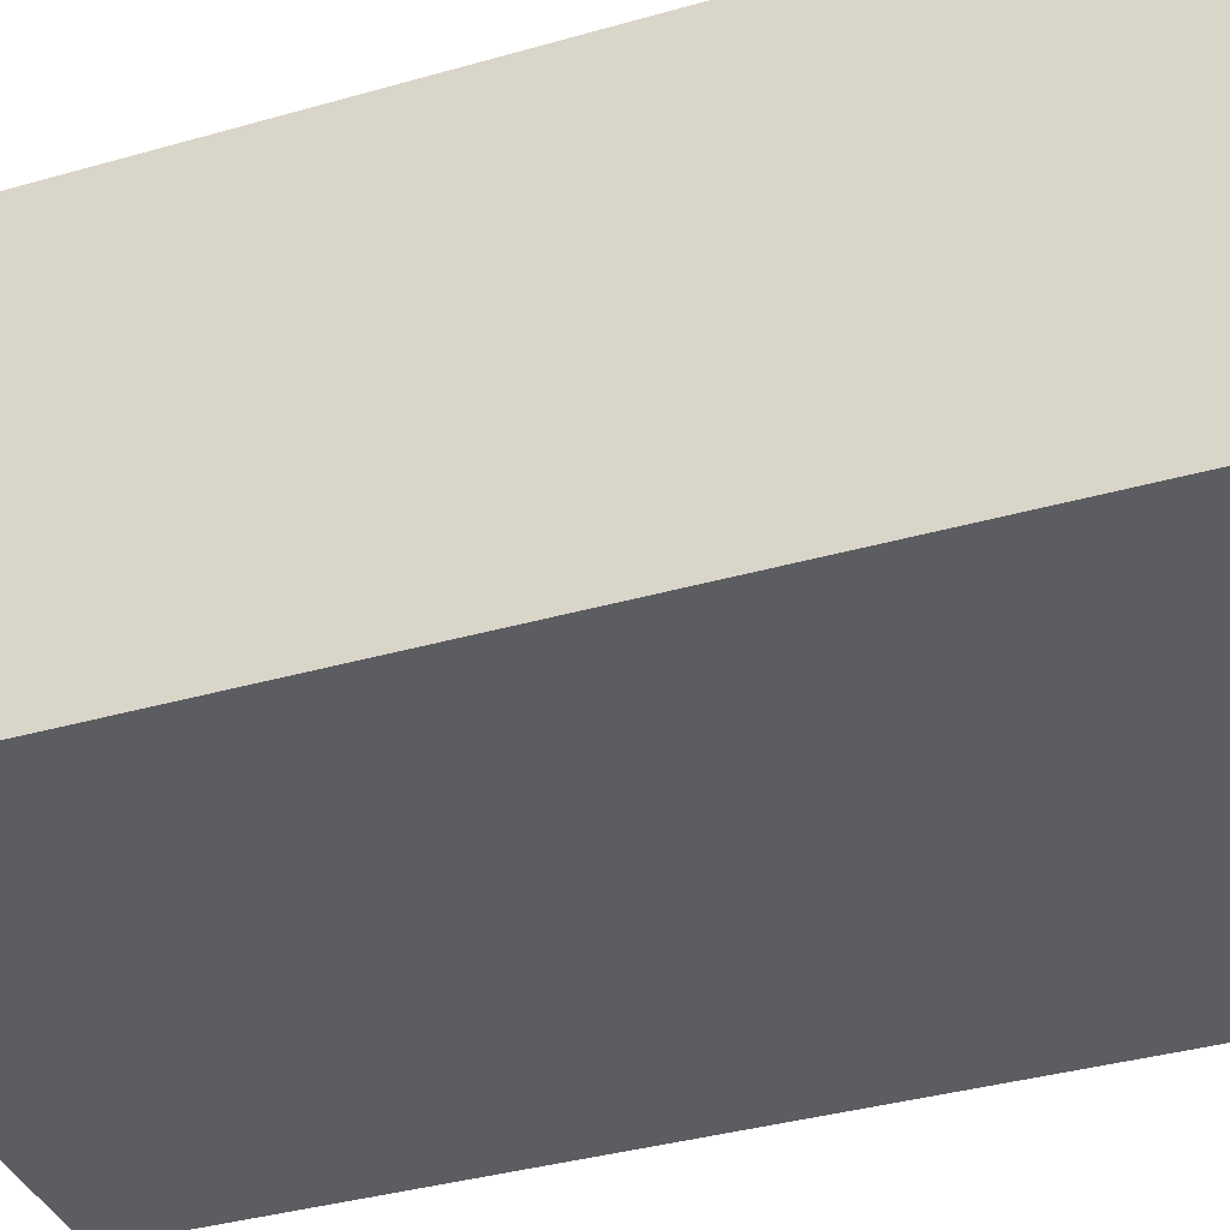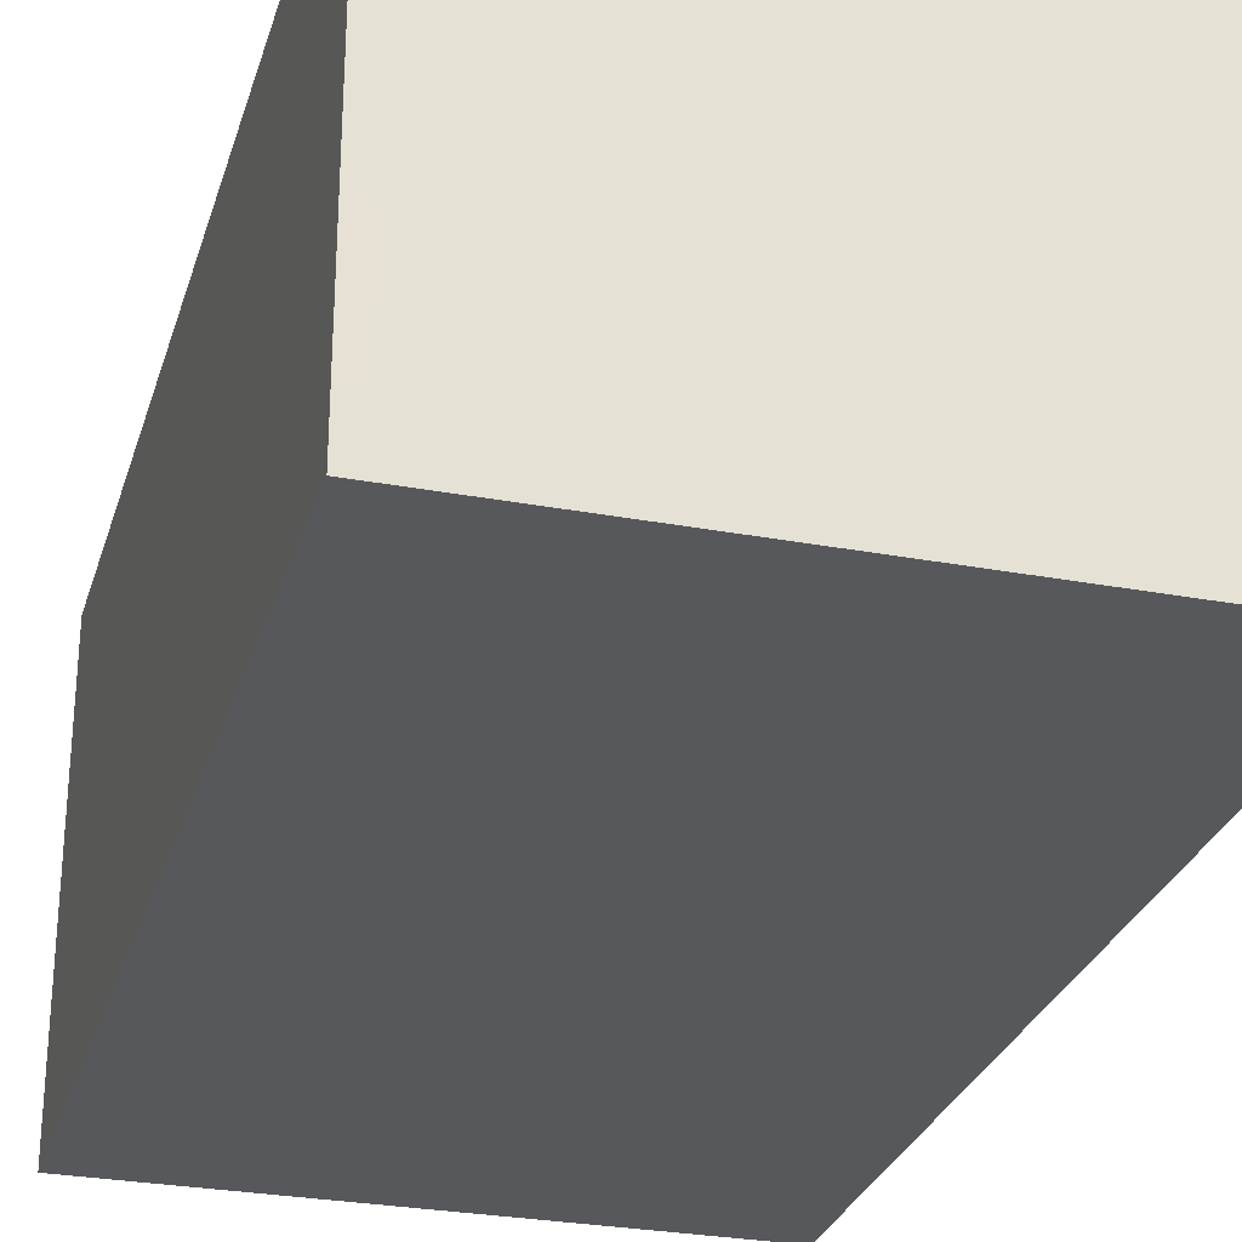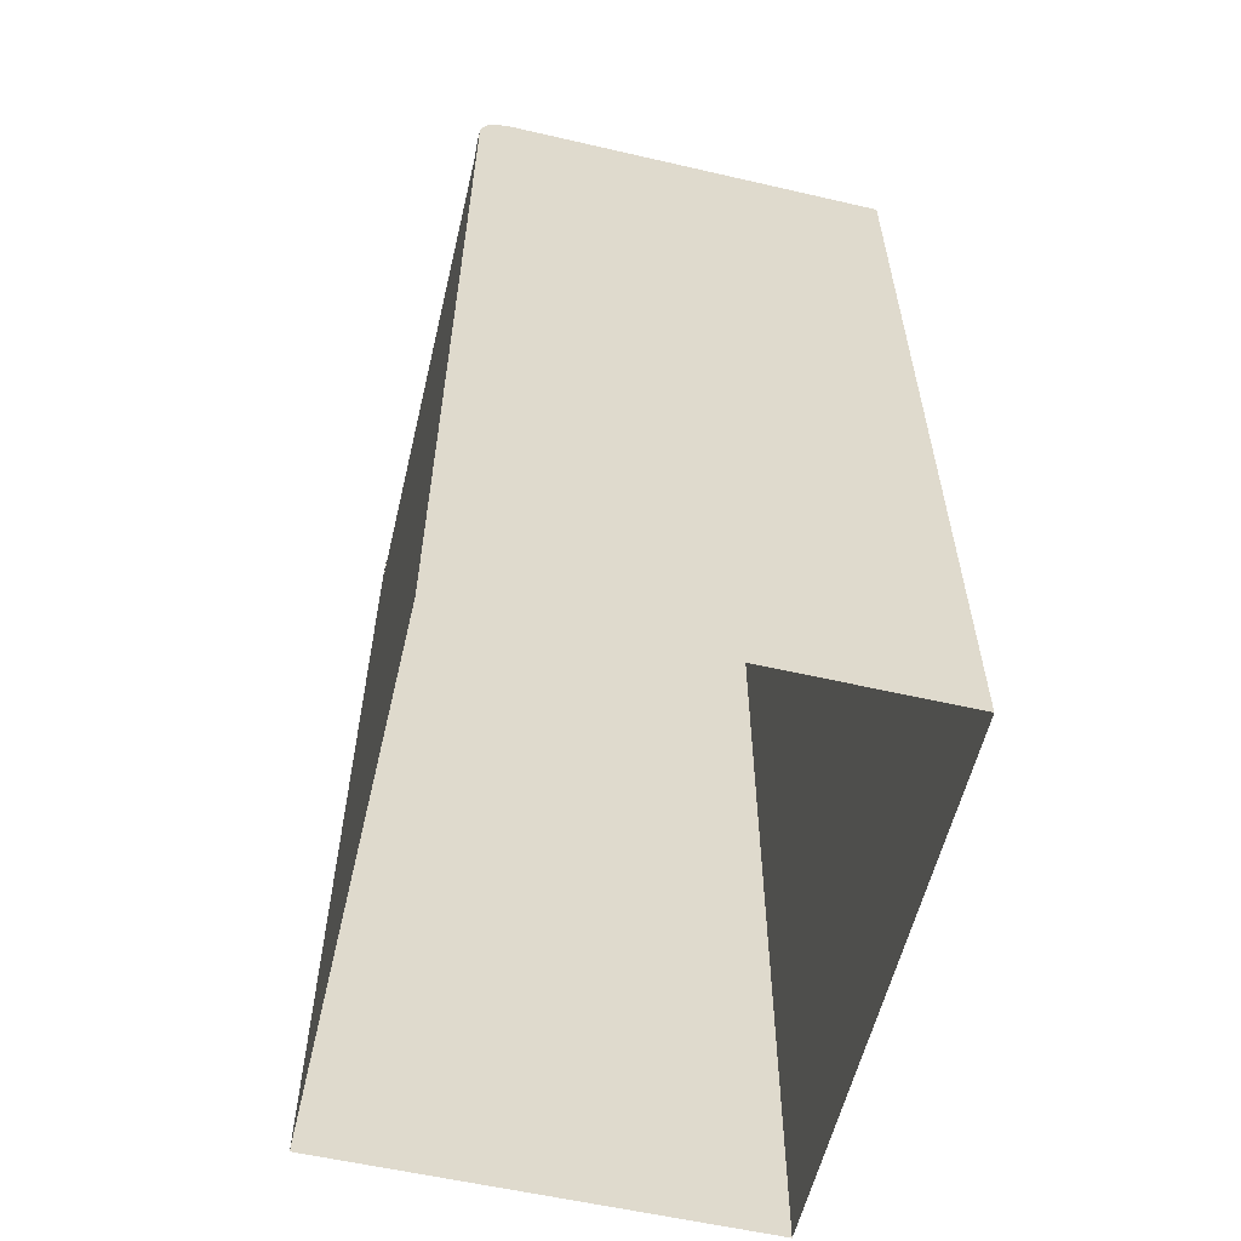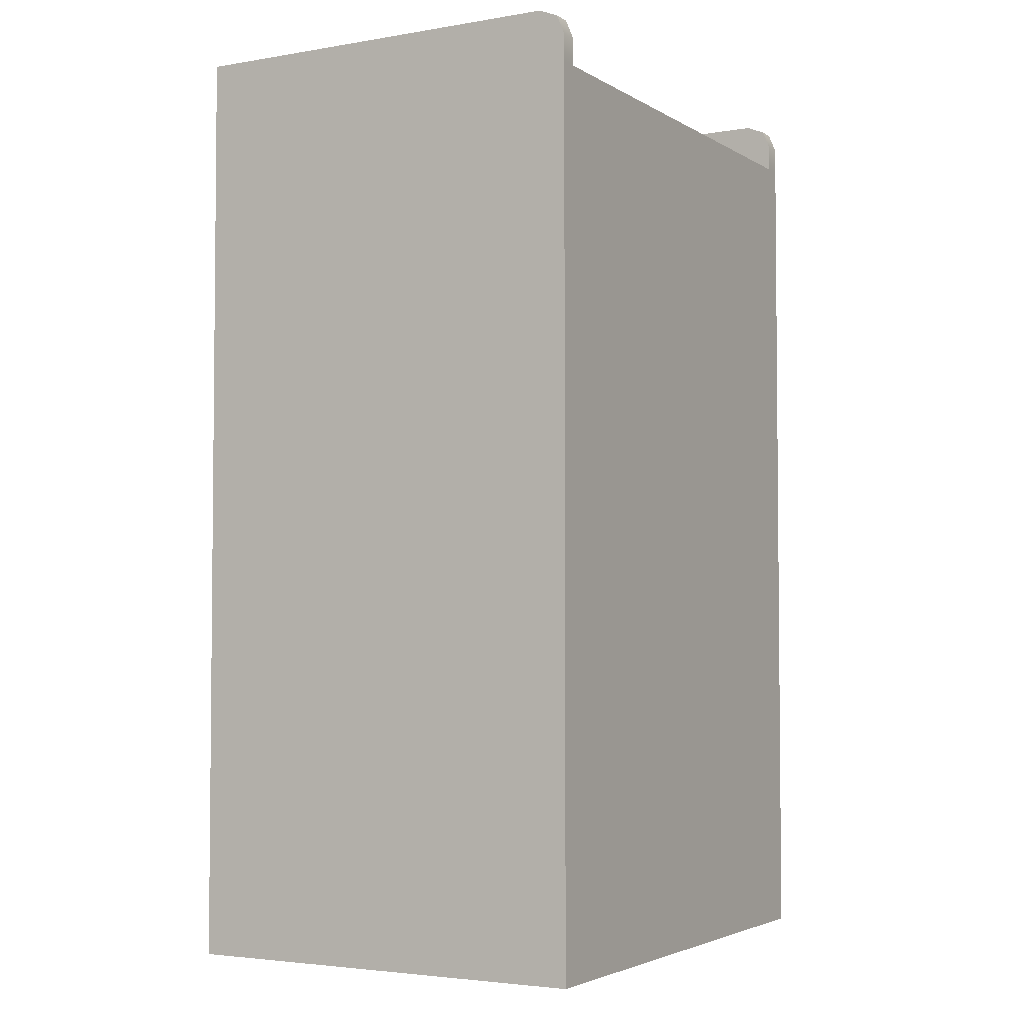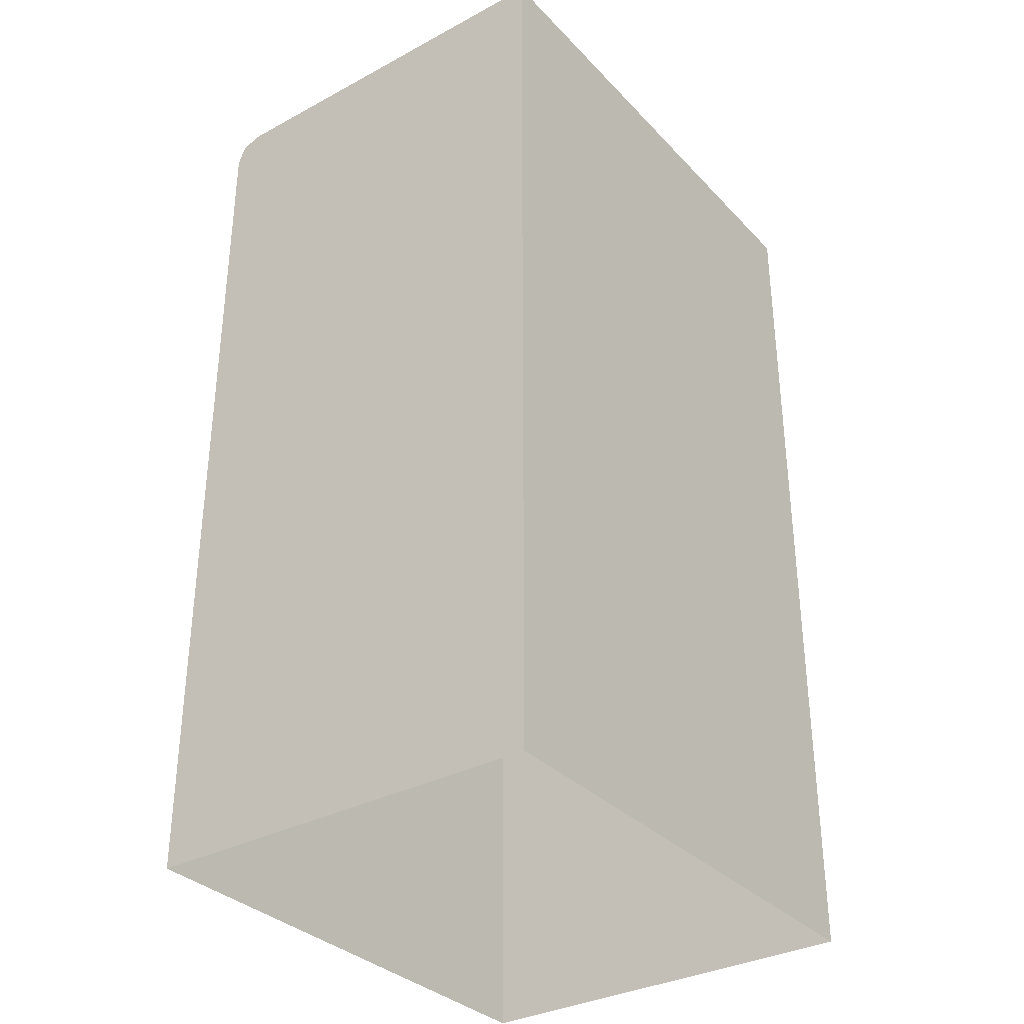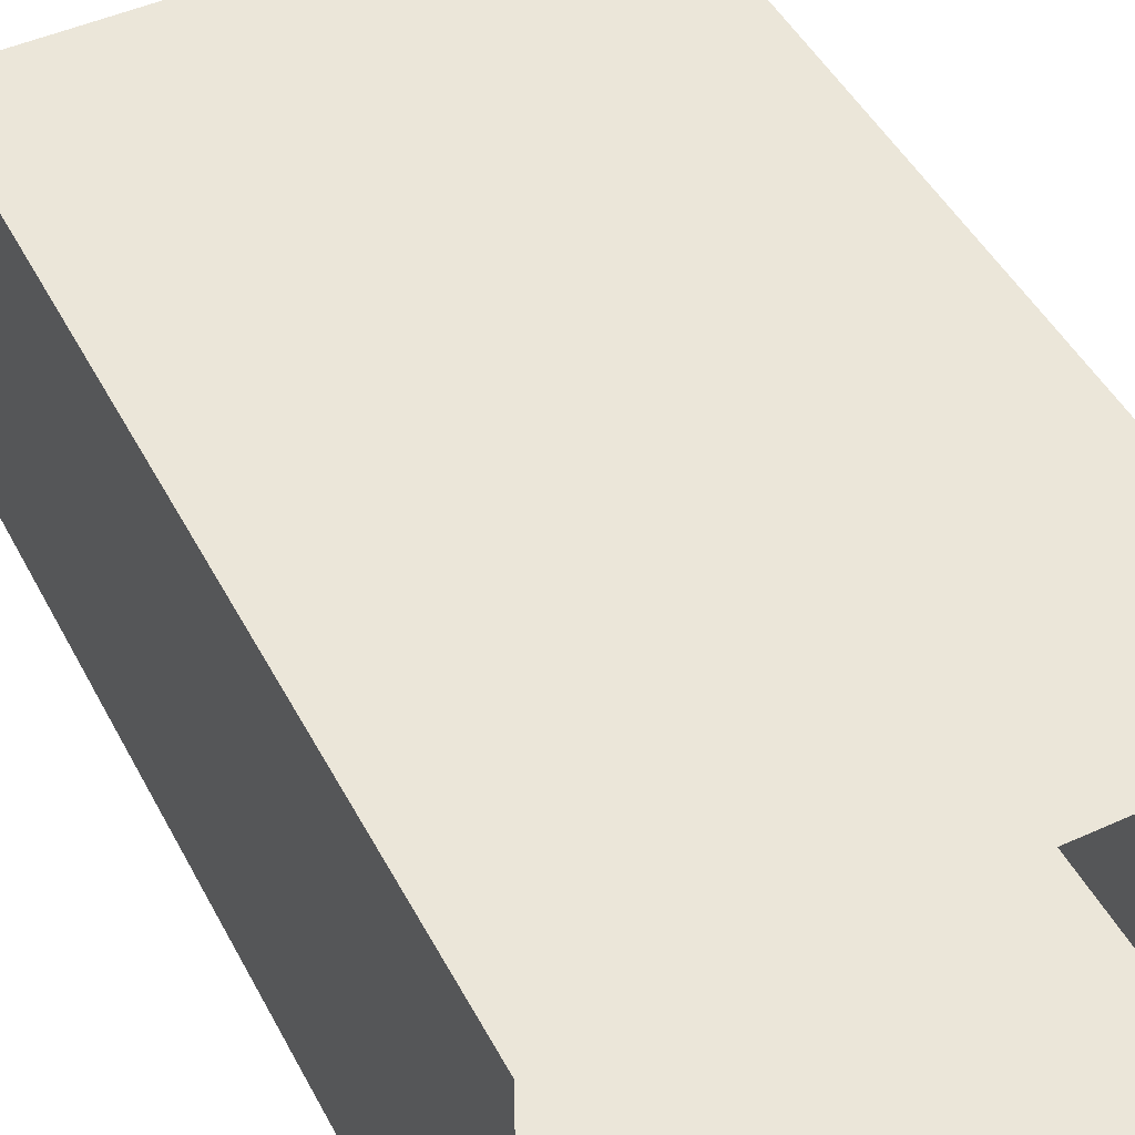
<metadata>
{"format":"obj","ext":"obj","renderer":"f3d","projection":"perspective","resolution":1024,"background":"white","views":[{"elev":-37.2,"azim":-69.8,"up":"+Z"},{"elev":-28.5,"azim":164.3,"up":"+Z"},{"elev":-58.2,"azim":76.6,"up":"+Y"},{"elev":-3.5,"azim":-60.5,"up":"+Y"},{"elev":-33.5,"azim":126.2,"up":"+Y"},{"elev":47.7,"azim":-27.0,"up":"+Z"}]}
</metadata>
<code>
g default
v -0.334 -0.5815 -0.2607
v -0.334 -0.5815 0.2607
v -0.334 0.5151 -0.2607
v -0.334 0.5151 0.2607
v 0.334 0.5151 -0.2607
v 0.334 0.5151 0.2607
v 0.334 -0.5815 -0.2607
v 0.334 -0.5815 0.2607
v -0.311 0.5151 -0.2607
v -0.311 0.5151 0.2607
v -0.311 -0.5815 0.2607
v -0.311 -0.5815 -0.2607
v 0.311 -0.5815 -0.2607
v 0.311 -0.5815 0.2607
v 0.311 0.5151 0.2607
v 0.311 0.5151 -0.2607
v -0.334 -0.5815 -0.2428
v 0.334 -0.5815 -0.2428
v 0.334 0.5151 -0.2428
v 0.311 0.5151 -0.2428
v -0.311 0.5151 -0.2428
v -0.334 0.5151 -0.2428
v -0.311 0.5815 -0.2428
v -0.334 0.5815 -0.2428
v 0.334 0.5815 -0.2428
v 0.311 0.5815 -0.2428
v 0.311 0.5815 -0.2607
v 0.334 0.5815 -0.2607
v -0.311 0.5815 -0.2607
v -0.334 0.5815 -0.2607
v -0.311 0.5718 0.251
v -0.311 0.5483 0.2607
v -0.311 0.5815 0.2275
v -0.334 0.5718 0.251
v -0.334 0.5815 0.2275
v -0.334 0.5483 0.2607
v 0.311 0.5718 0.251
v 0.311 0.5815 0.2275
v 0.311 0.5483 0.2607
v 0.334 0.5815 0.2275
v 0.334 0.5718 0.251
v 0.334 0.5483 0.2607
v -0.334 0.5151 0.2275
v -0.334 -0.5815 0.2275
v -0.311 0.5151 0.2275
v 0.311 0.5151 0.2275
v 0.334 0.5151 0.2275
v 0.334 -0.5815 0.2275
v 0.334 0.5483 0.2275
v 0.334 0.5483 -0.2428
v 0.334 0.5483 -0.2607
v 0.311 0.5483 -0.2607
v -0.311 0.5483 -0.2607
v -0.334 0.5483 -0.2607
v -0.334 0.5483 -0.2428
v -0.334 0.5483 0.2275
v 0.311 0.5483 0.2275
v 0.311 0.5483 -0.2428
v -0.311 0.5483 -0.2428
v -0.311 0.5483 0.2275
g Bin01_LP
f 43 44 2 4
f 47 48 18 19
f 11 14 15 10
f 16 13 12 9
f 20 21 45 46
f 24 35 33 23
f 2 11 10 4
f 9 12 1 3
f 15 14 8 6
f 26 38 40 25
f 7 13 16 5
f 5 19 18 7
f 27 26 25 28
f 26 27 29 23
f 30 24 23 29
f 1 17 22 3
f 34 56 36
f 4 10 32 36
f 15 6 42 39
f 57 58 20 46
f 50 51 28 25
f 51 52 27 28
f 27 52 53 29
f 58 59 21 20
f 54 55 24 30
f 53 54 30 29
f 32 31 34 36
f 31 33 35 34
f 38 37 41 40
f 37 39 42 41
f 59 60 45 21
f 40 49 50 25
f 24 55 56 35
f 17 44 43 22
f 45 60 32 10
f 46 45 10 15
f 39 57 46 15
f 40 41 49
f 6 8 48 47
f 49 42 6 47
f 50 49 47 19
f 19 5 51 50
f 5 16 52 51
f 53 52 16 9
f 9 3 54 53
f 3 22 55 54
f 56 55 22 43
f 36 56 43 4
f 35 56 34
f 49 41 42
f 37 57 39
f 26 58 57 38
f 26 23 59 58
f 23 33 60 59
f 31 60 33
f 32 60 31
f 38 57 37

</code>
